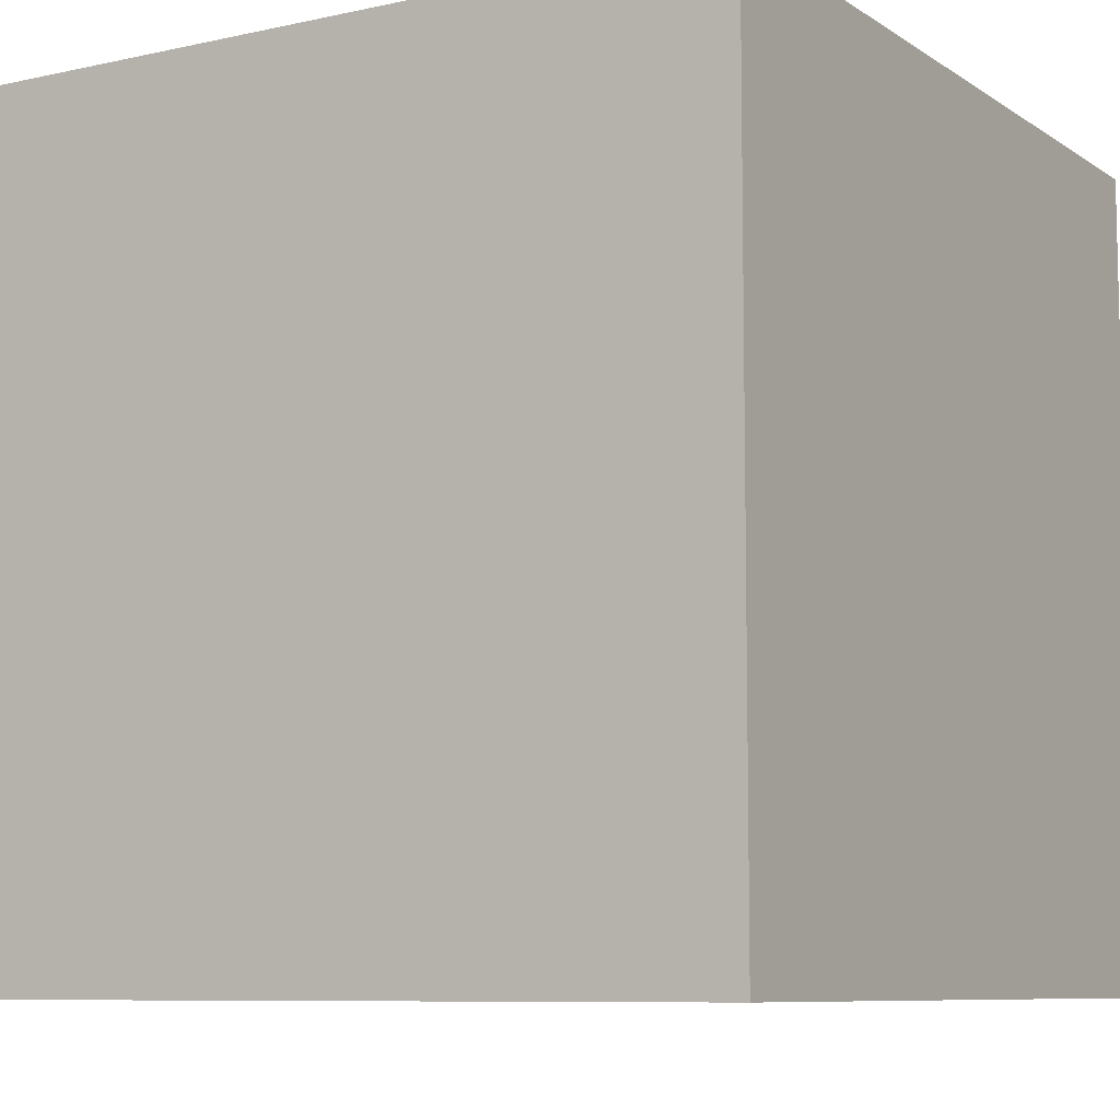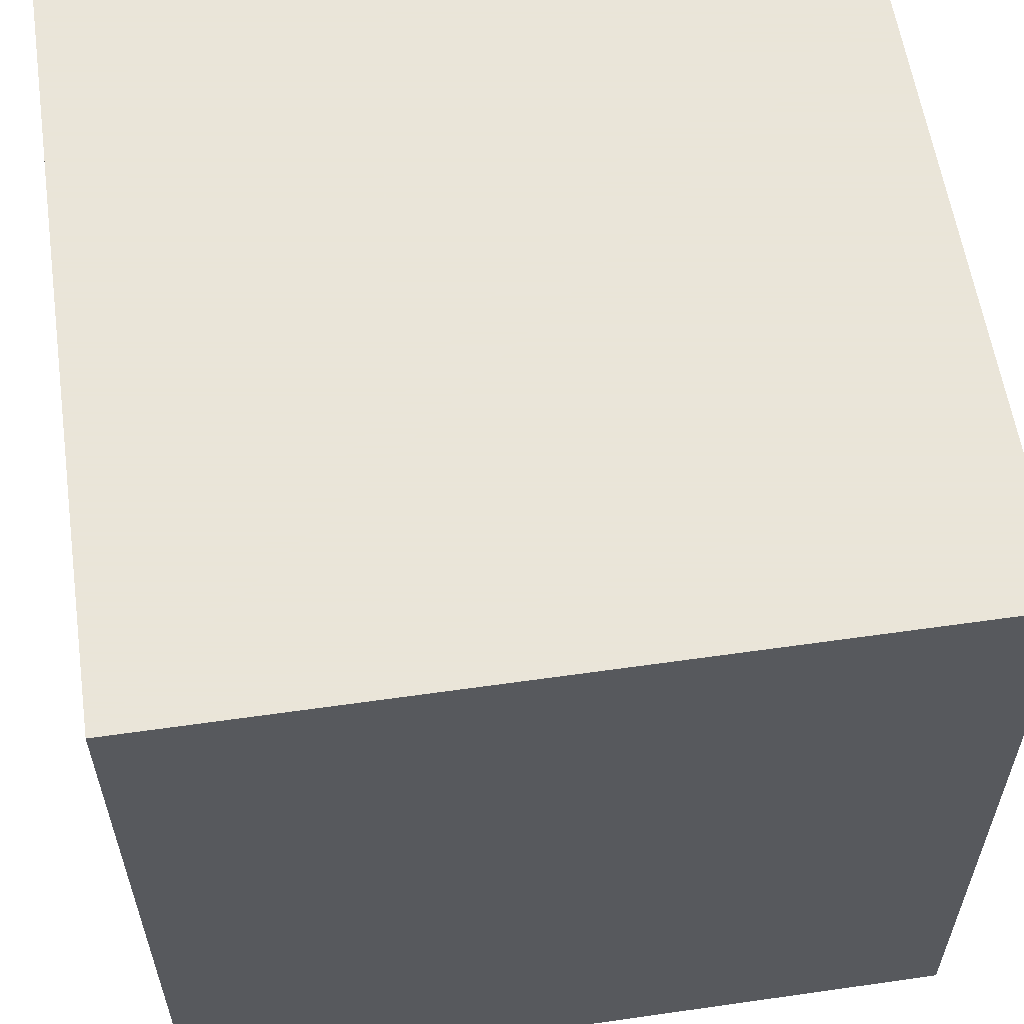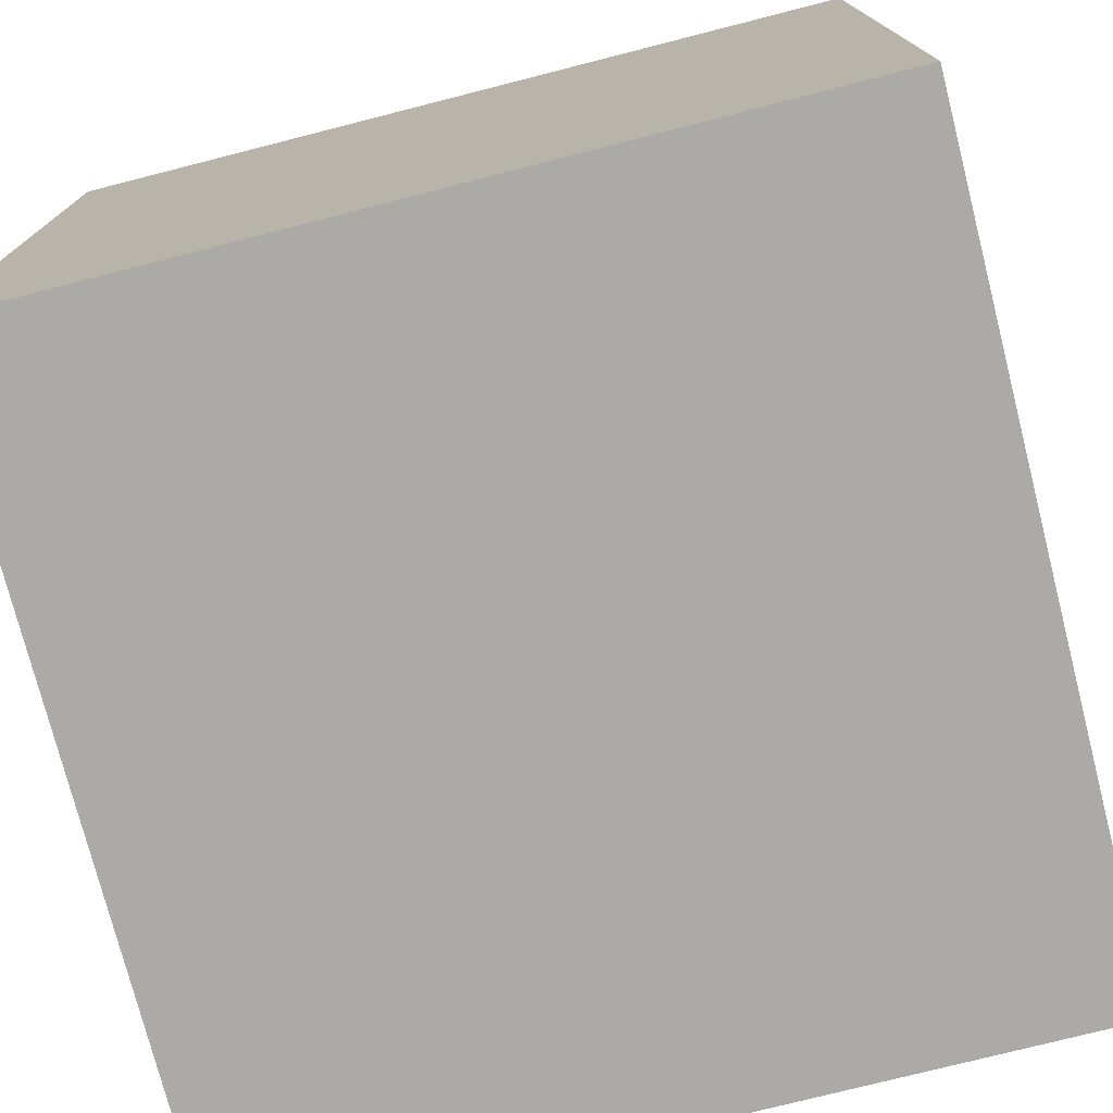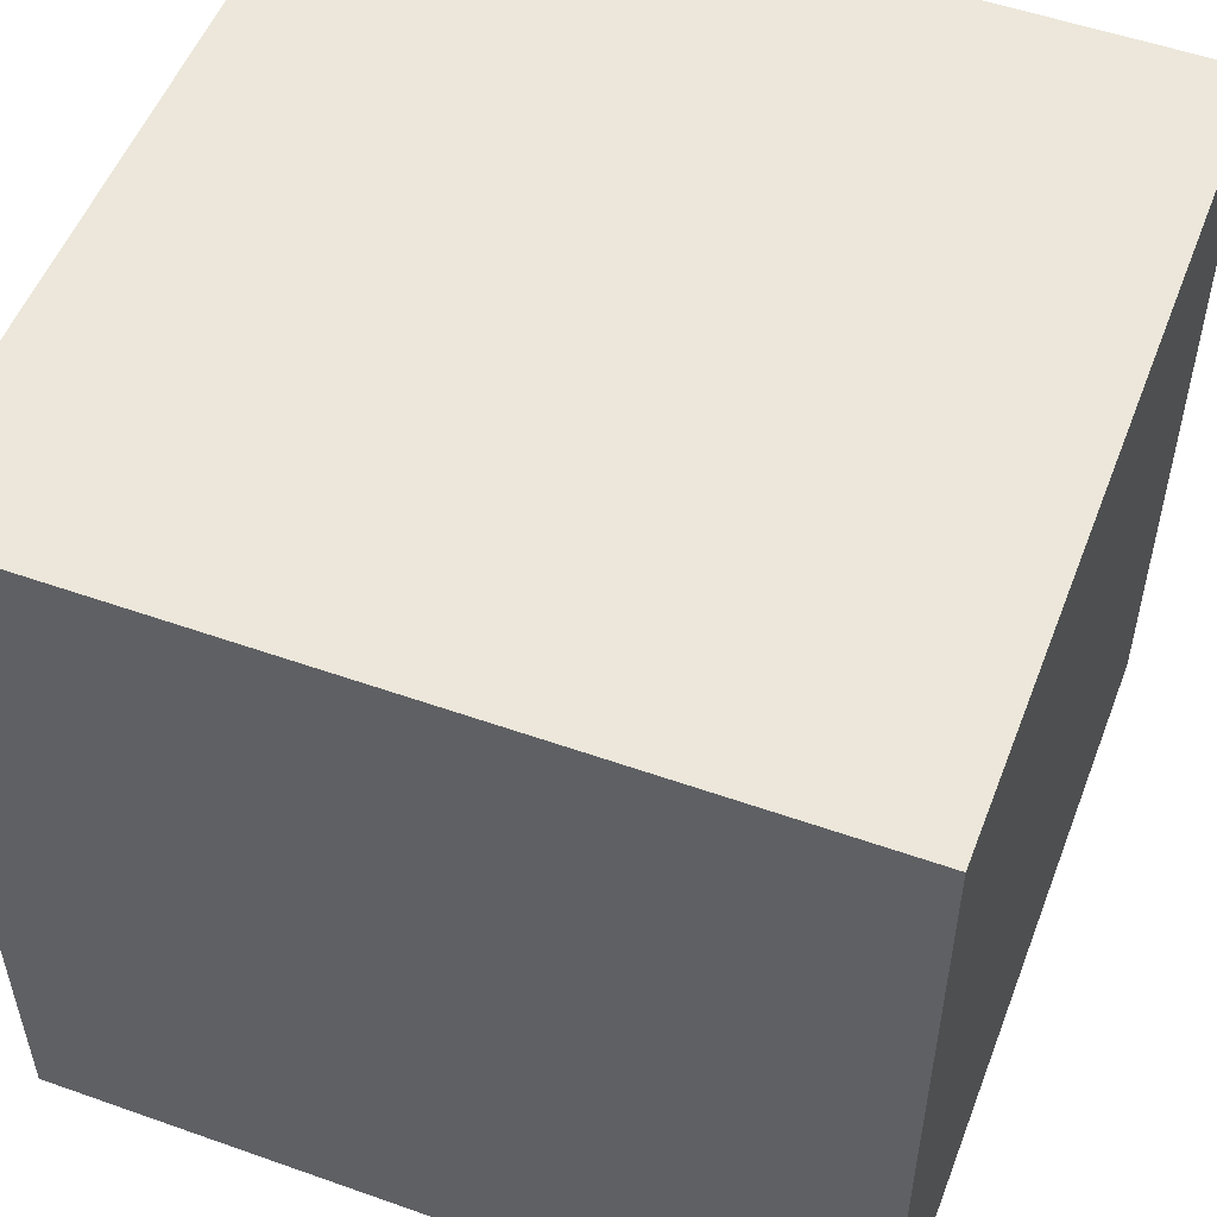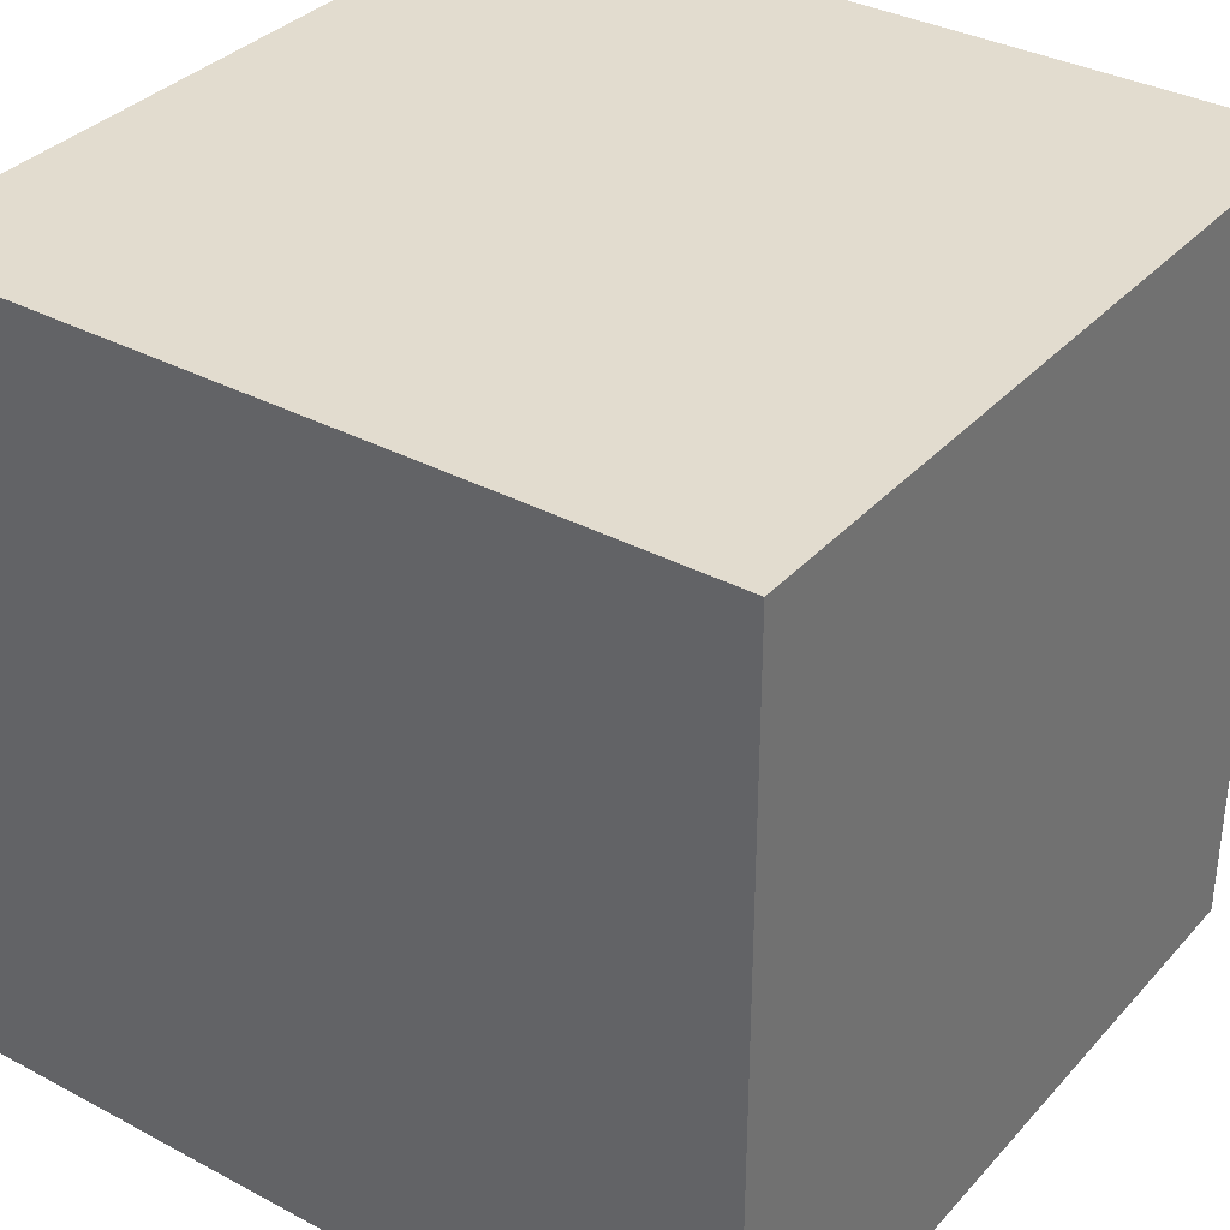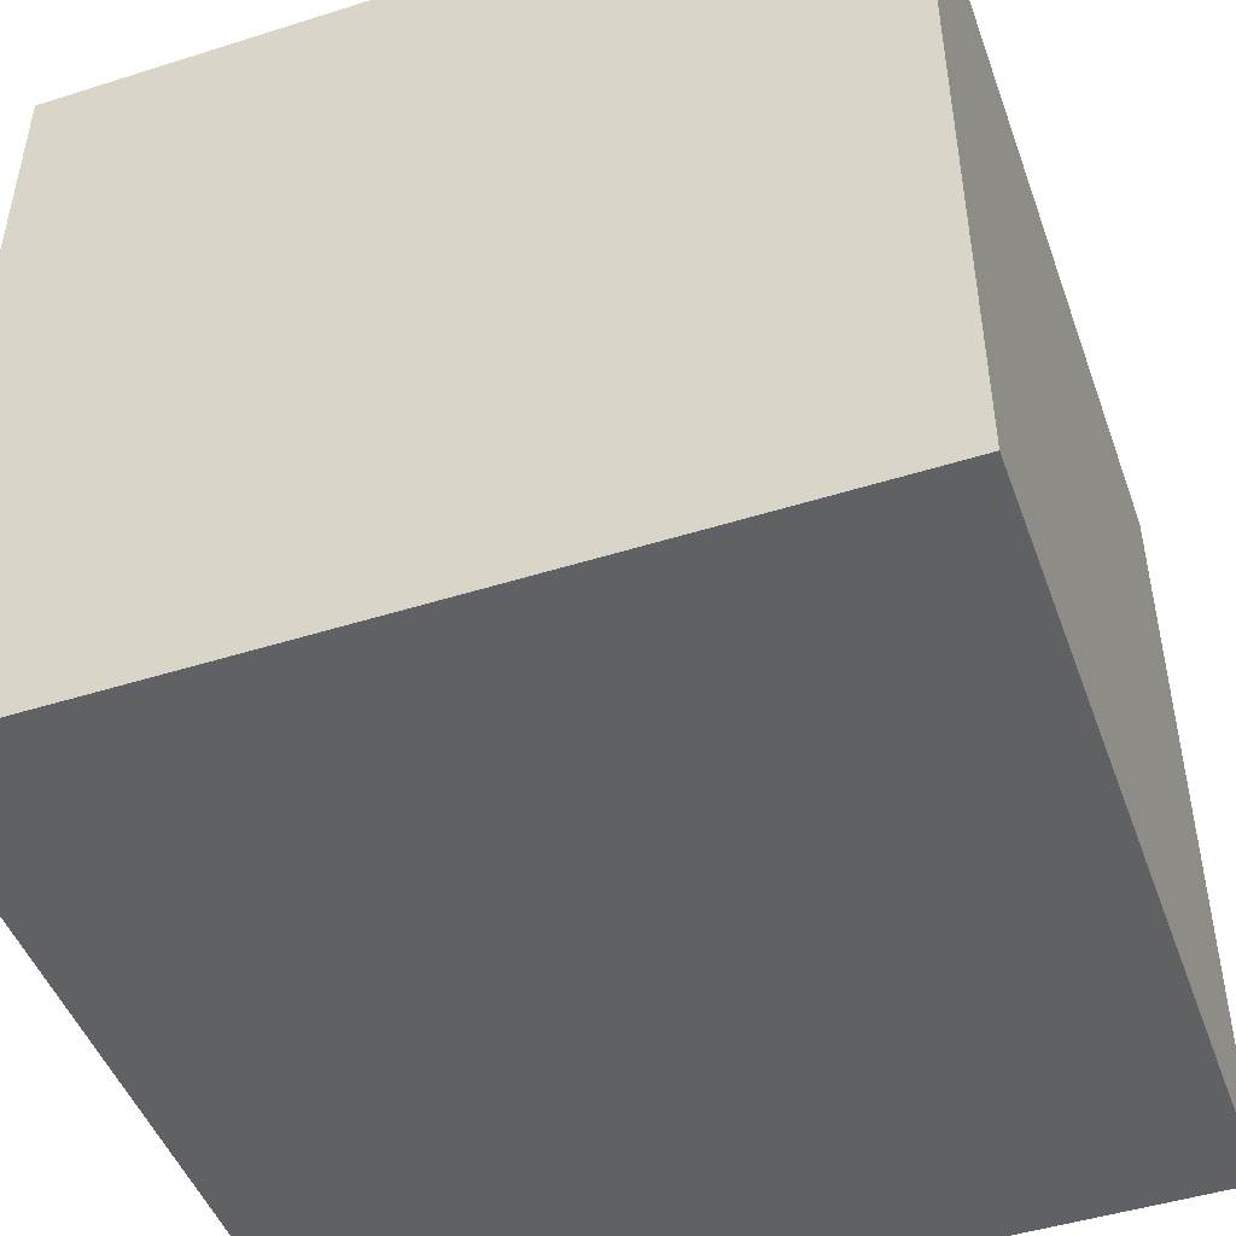
<metadata>
{"format":"obj","ext":"obj","renderer":"f3d","projection":"perspective","resolution":1024,"background":"white","views":[{"elev":-8.3,"azim":31.1,"up":"+Y"},{"elev":58.6,"azim":-8.4,"up":"+Z"},{"elev":-75.7,"azim":14.3,"up":"+Z"},{"elev":53.0,"azim":20.8,"up":"+Y"},{"elev":34.7,"azim":35.5,"up":"+Y"},{"elev":-47.5,"azim":19.6,"up":"+Z"}]}
</metadata>
<code>
v 0 0 0
v 1 0 0
v 1 1 0
v 0 1 0
v 0 0 1
v 1 0 1
v 1 1 1
v 0 1 1
f 1 2 3
f 1 3 4
f 5 7 6
f 7 5 8
f 1 8 5
f 8 1 4
f 2 6 7
f 2 7 3
f 7 8 4
f 3 7 4
f 1 5 6
f 1 6 2

</code>
